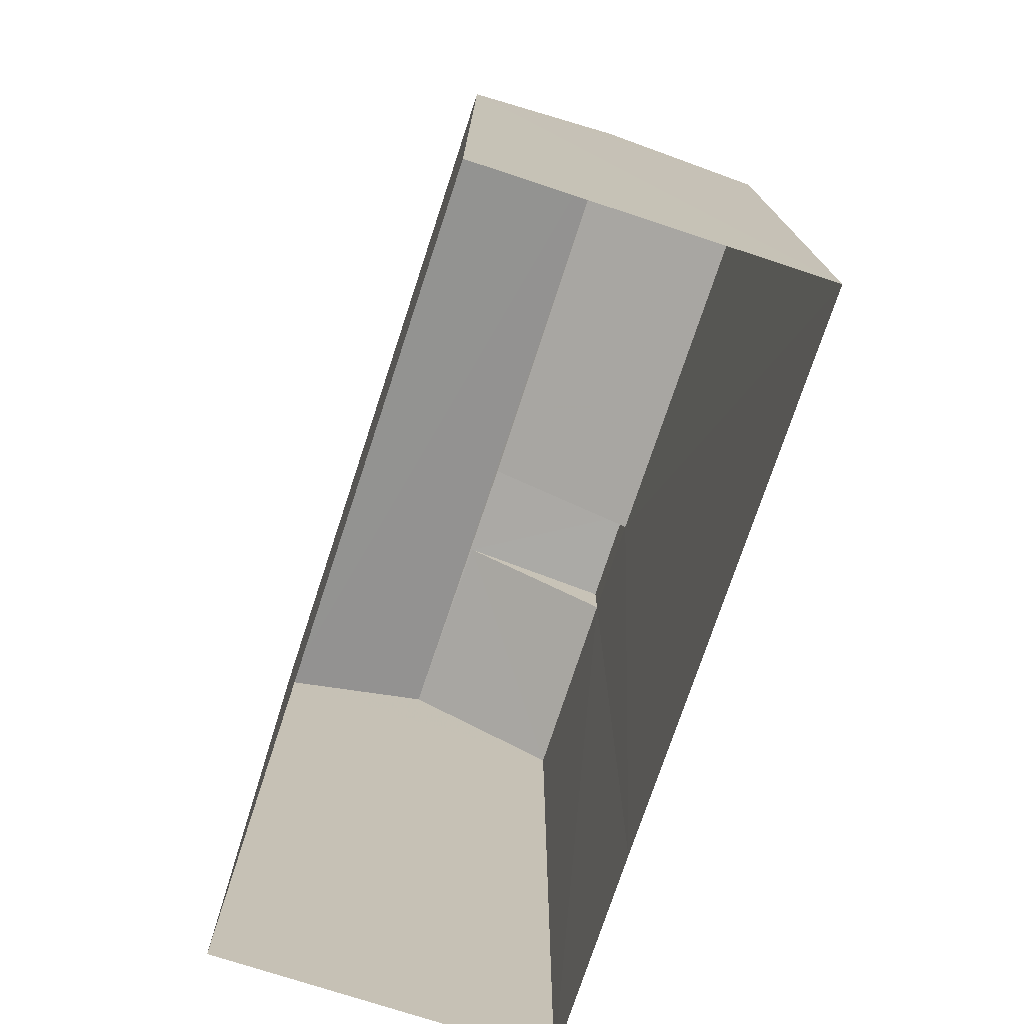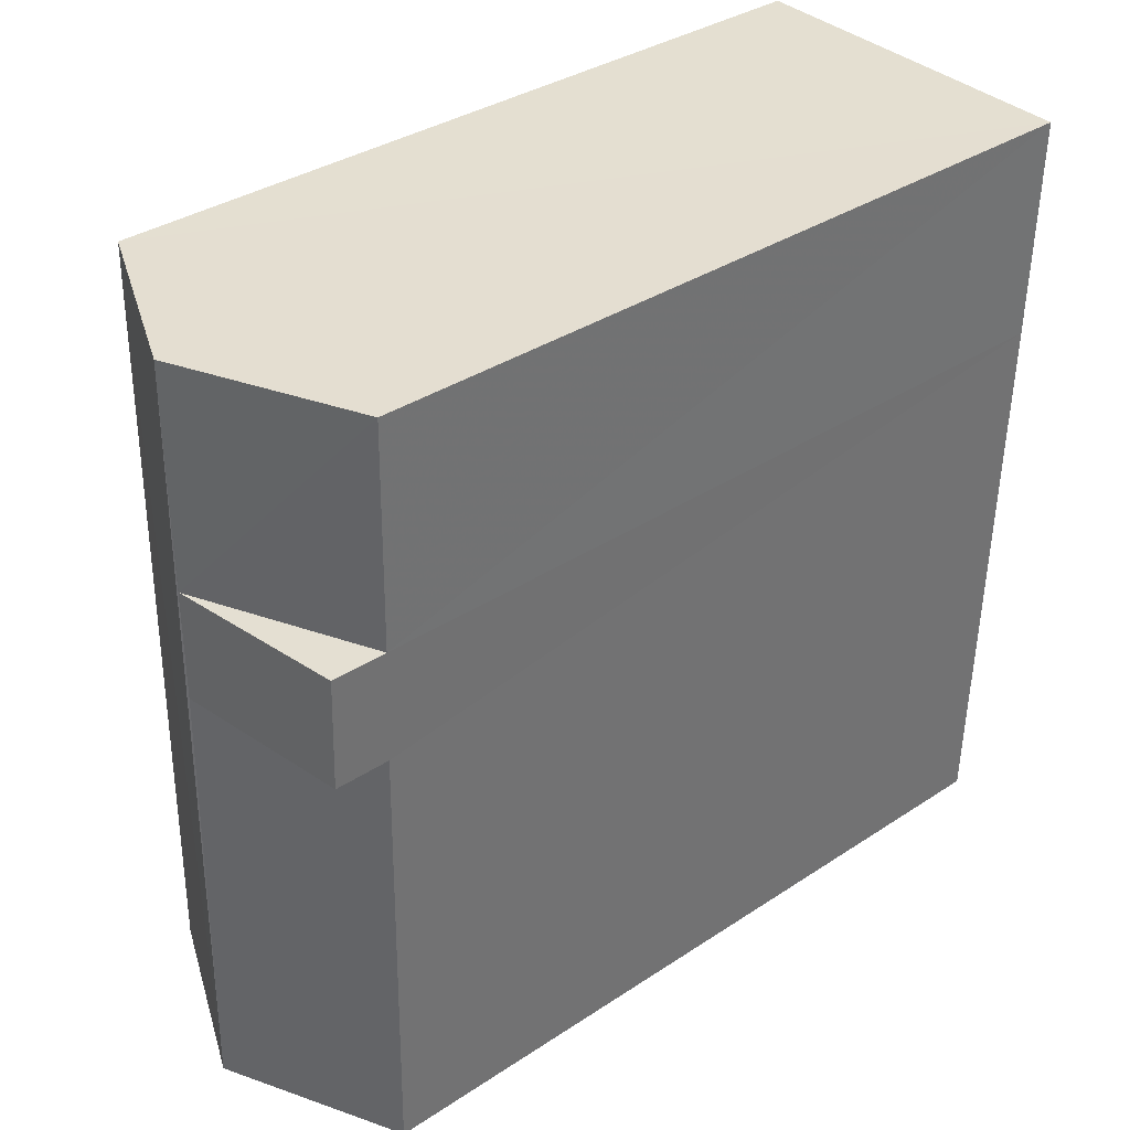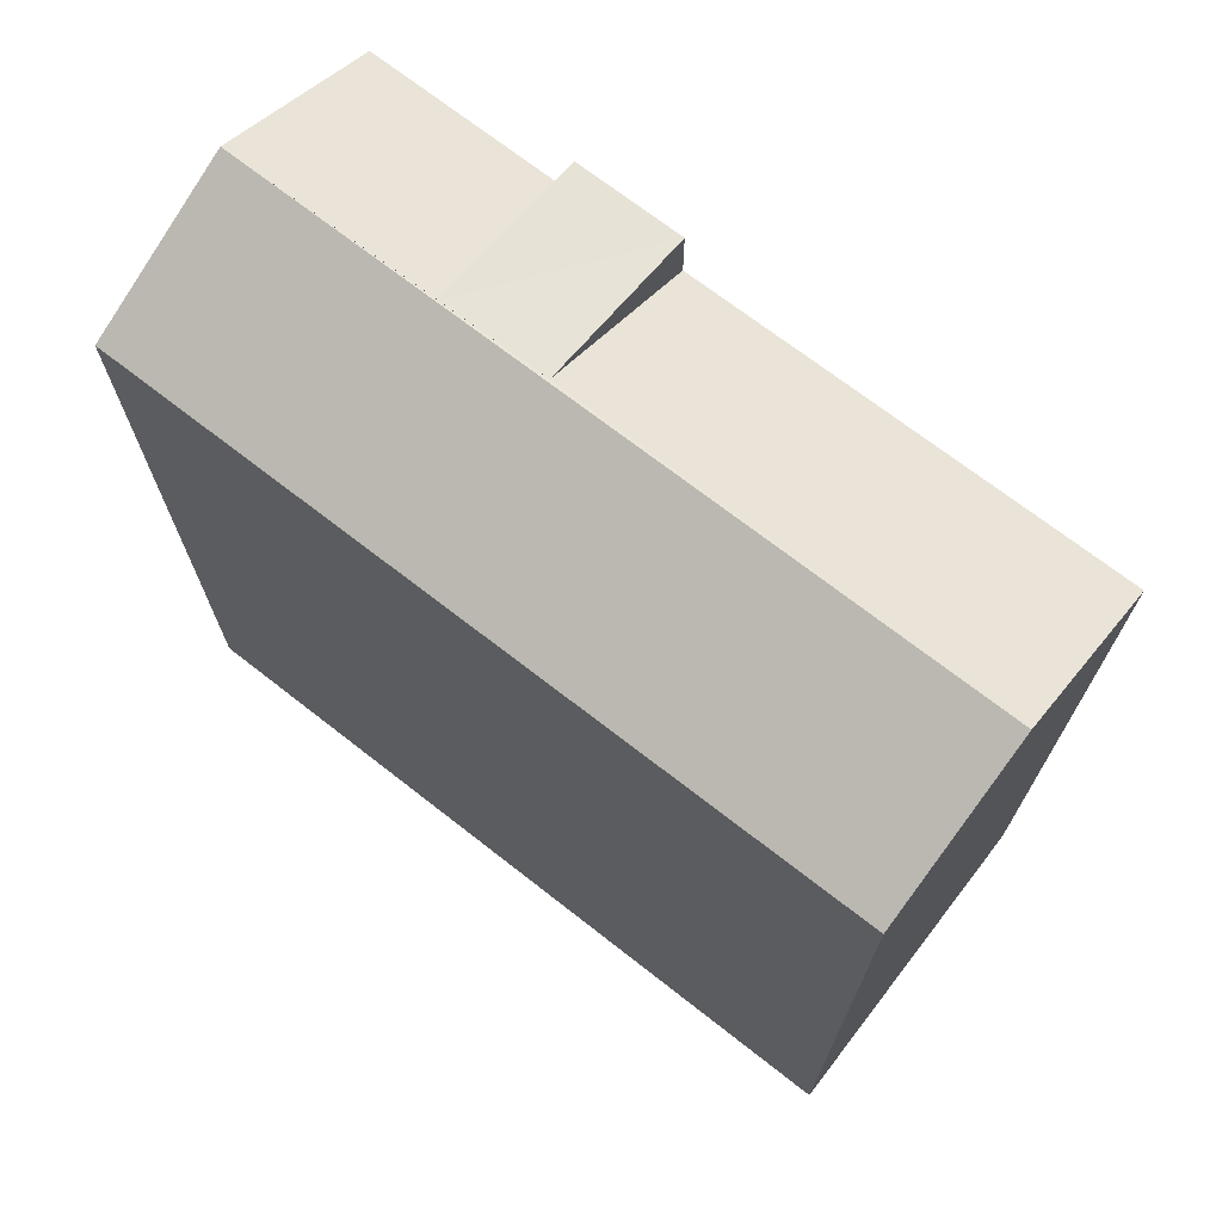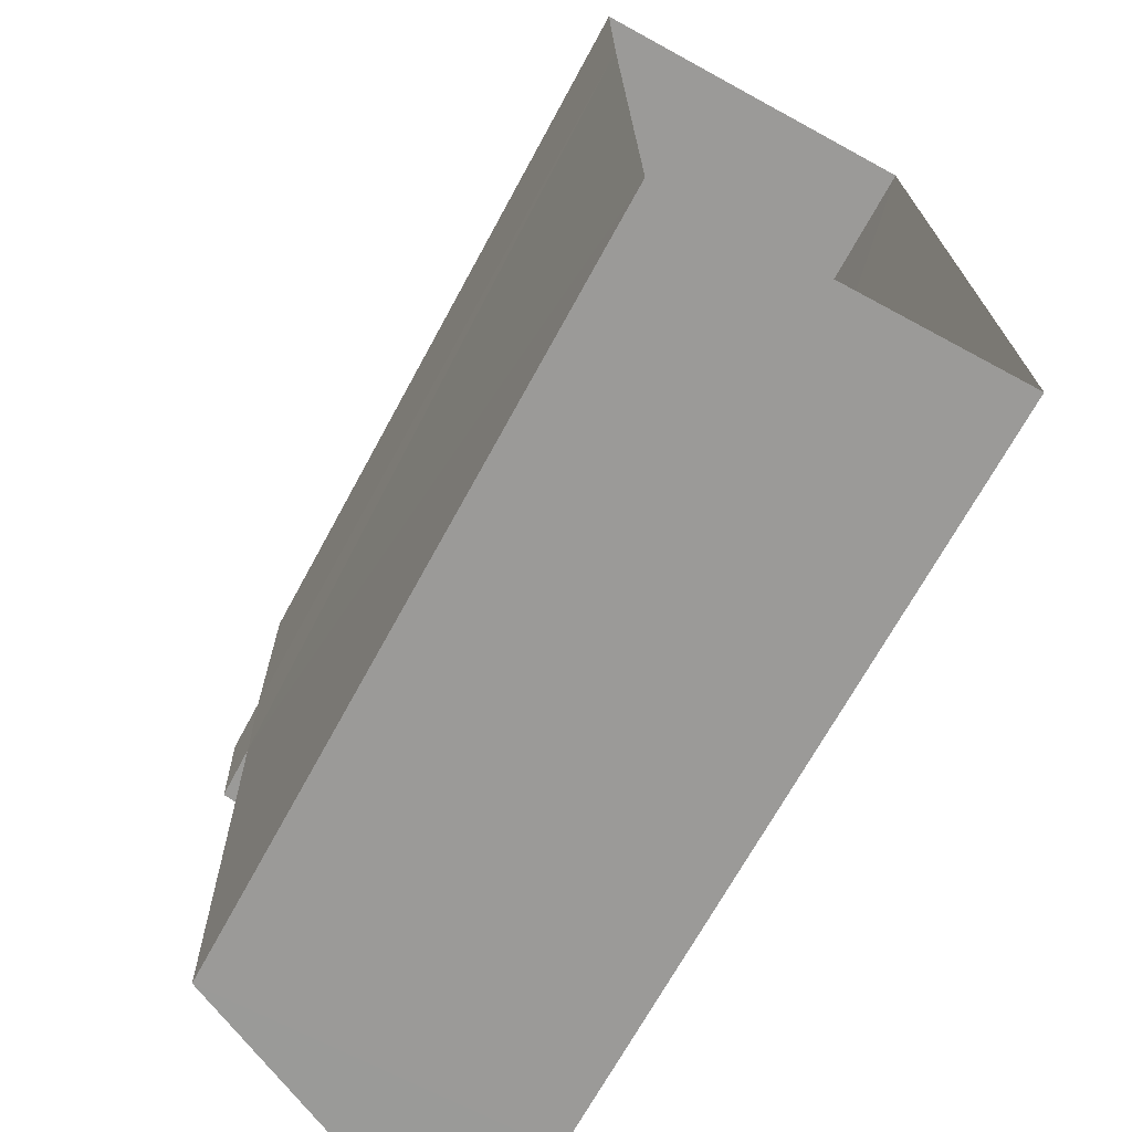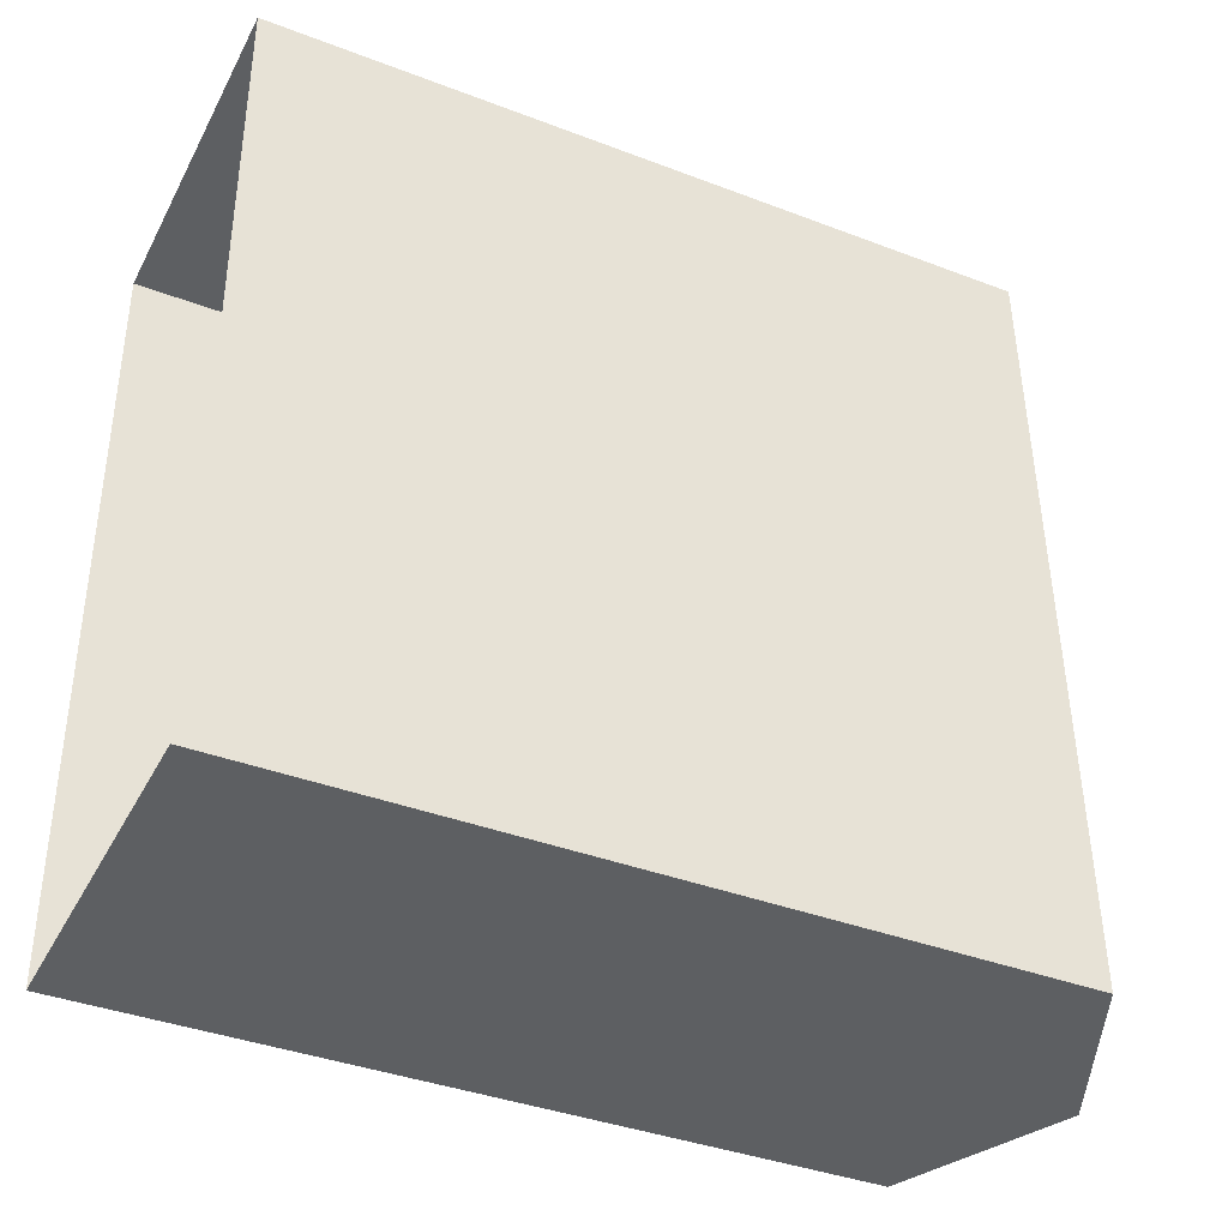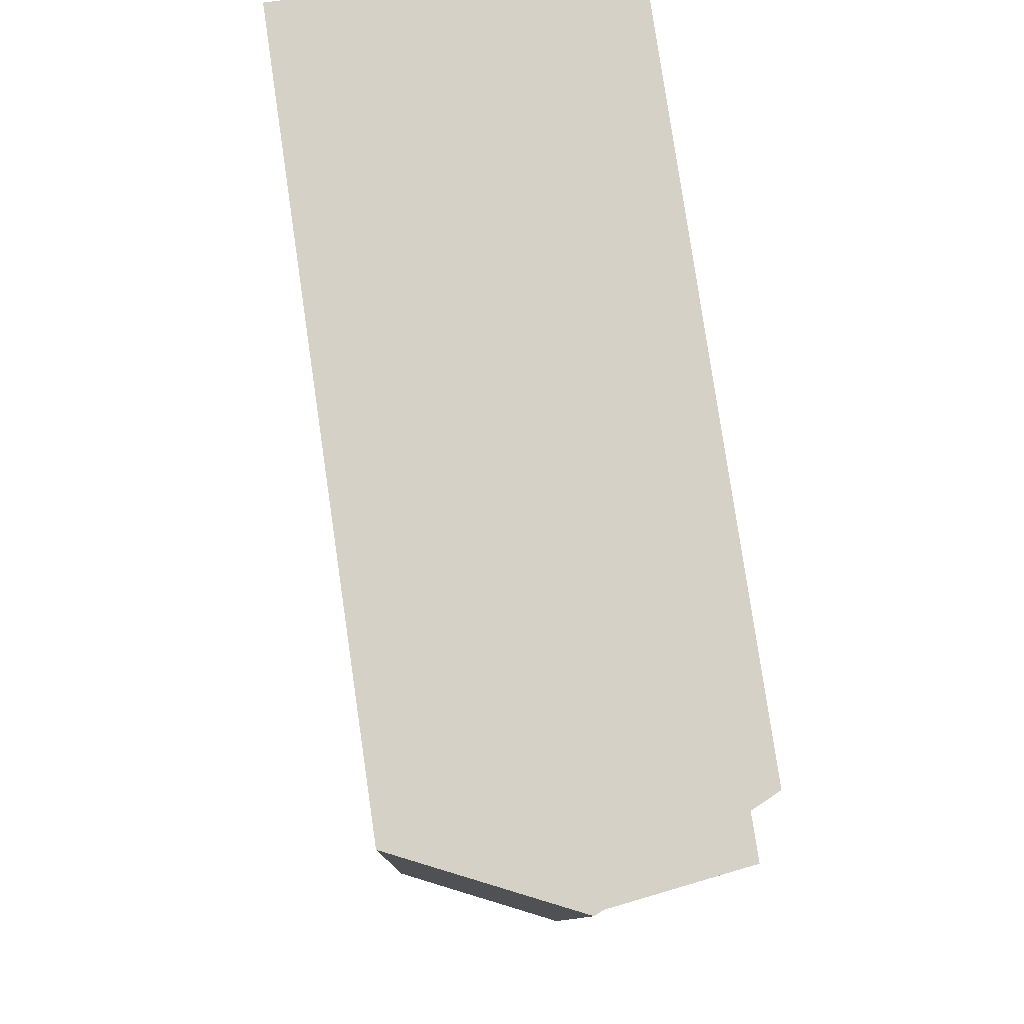
<metadata>
{"format":"obj","ext":"obj","renderer":"f3d","projection":"perspective","resolution":1024,"background":"white","views":[{"elev":-74.9,"azim":-19.5,"up":"+Z"},{"elev":35.4,"azim":48.9,"up":"+Y"},{"elev":70.5,"azim":-53.2,"up":"+Z"},{"elev":-69.8,"azim":151.4,"up":"+Y"},{"elev":-38.6,"azim":-115.7,"up":"+Y"},{"elev":79.6,"azim":-8.3,"up":"+Y"}]}
</metadata>
<code>
v -3.729e+05 -1.049e+05 24.86
v -3.729e+05 -1.049e+05 24.86
v -3.729e+05 -1.049e+05 24.85
v -3.729e+05 -1.049e+05 24.85
v -3.729e+05 -1.049e+05 24.86
v -3.729e+05 -1.049e+05 42.28
v -3.729e+05 -1.049e+05 40.64
v -3.729e+05 -1.049e+05 40.63
v -3.729e+05 -1.049e+05 42.31
v -3.729e+05 -1.049e+05 40.63
v -3.729e+05 -1.049e+05 40.63
v -3.729e+05 -1.049e+05 42.28
v -3.729e+05 -1.049e+05 42.31
v -3.729e+05 -1.049e+05 40.63
v -3.729e+05 -1.049e+05 40.64
v -3.729e+05 -1.049e+05 41.78
v -3.729e+05 -1.049e+05 41.78
f 1 2 3
f 3 4 1
f 5 2 1
f 6 7 8
f 7 6 9
f 10 11 12
f 13 9 6
f 11 13 12
f 13 6 12
f 9 14 15
f 9 13 14
f 12 16 17
f 12 6 16
f 6 8 16
f 15 3 2
f 15 14 3
f 11 4 14
f 11 14 13
f 4 3 14
f 2 5 15
f 15 7 9
f 15 5 7
f 7 5 8
f 17 16 8
f 8 5 1
f 11 10 4
f 10 17 8
f 4 10 1
f 10 8 1
f 10 12 17

</code>
